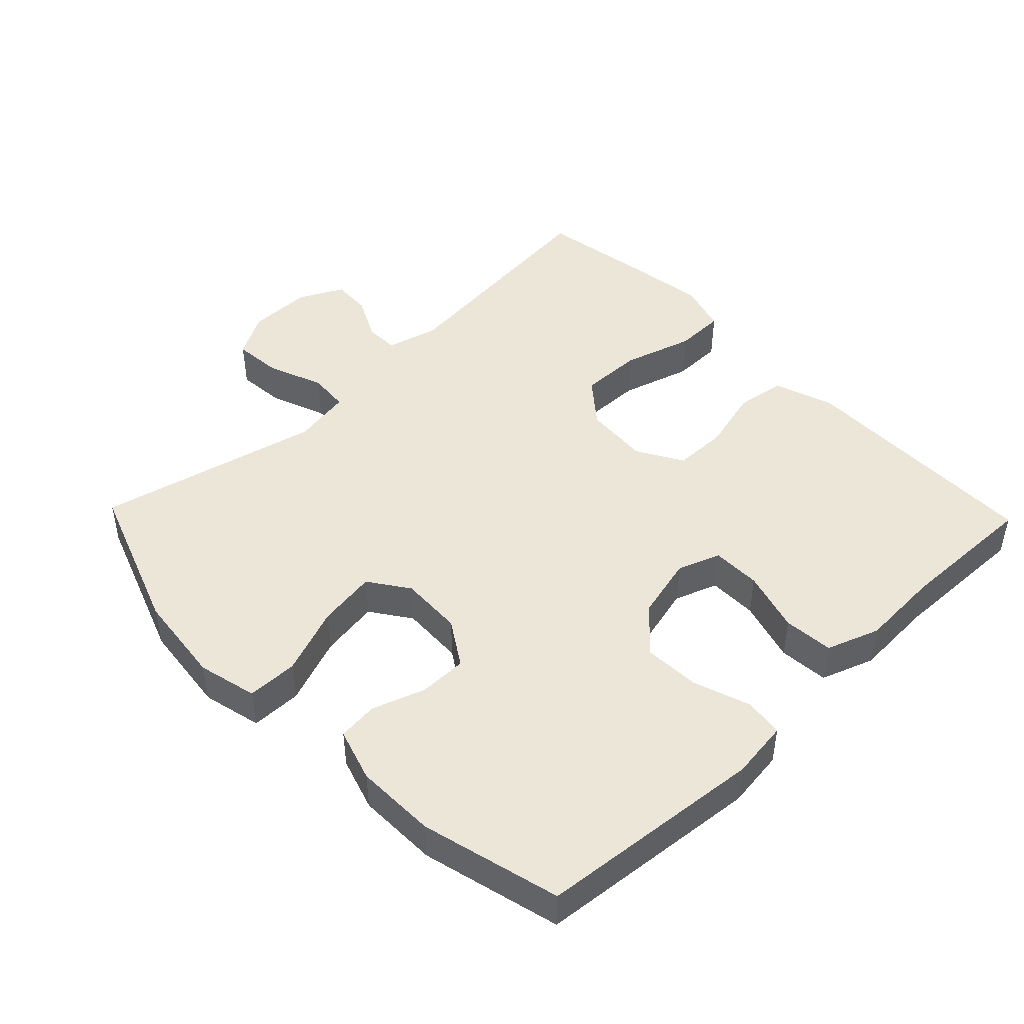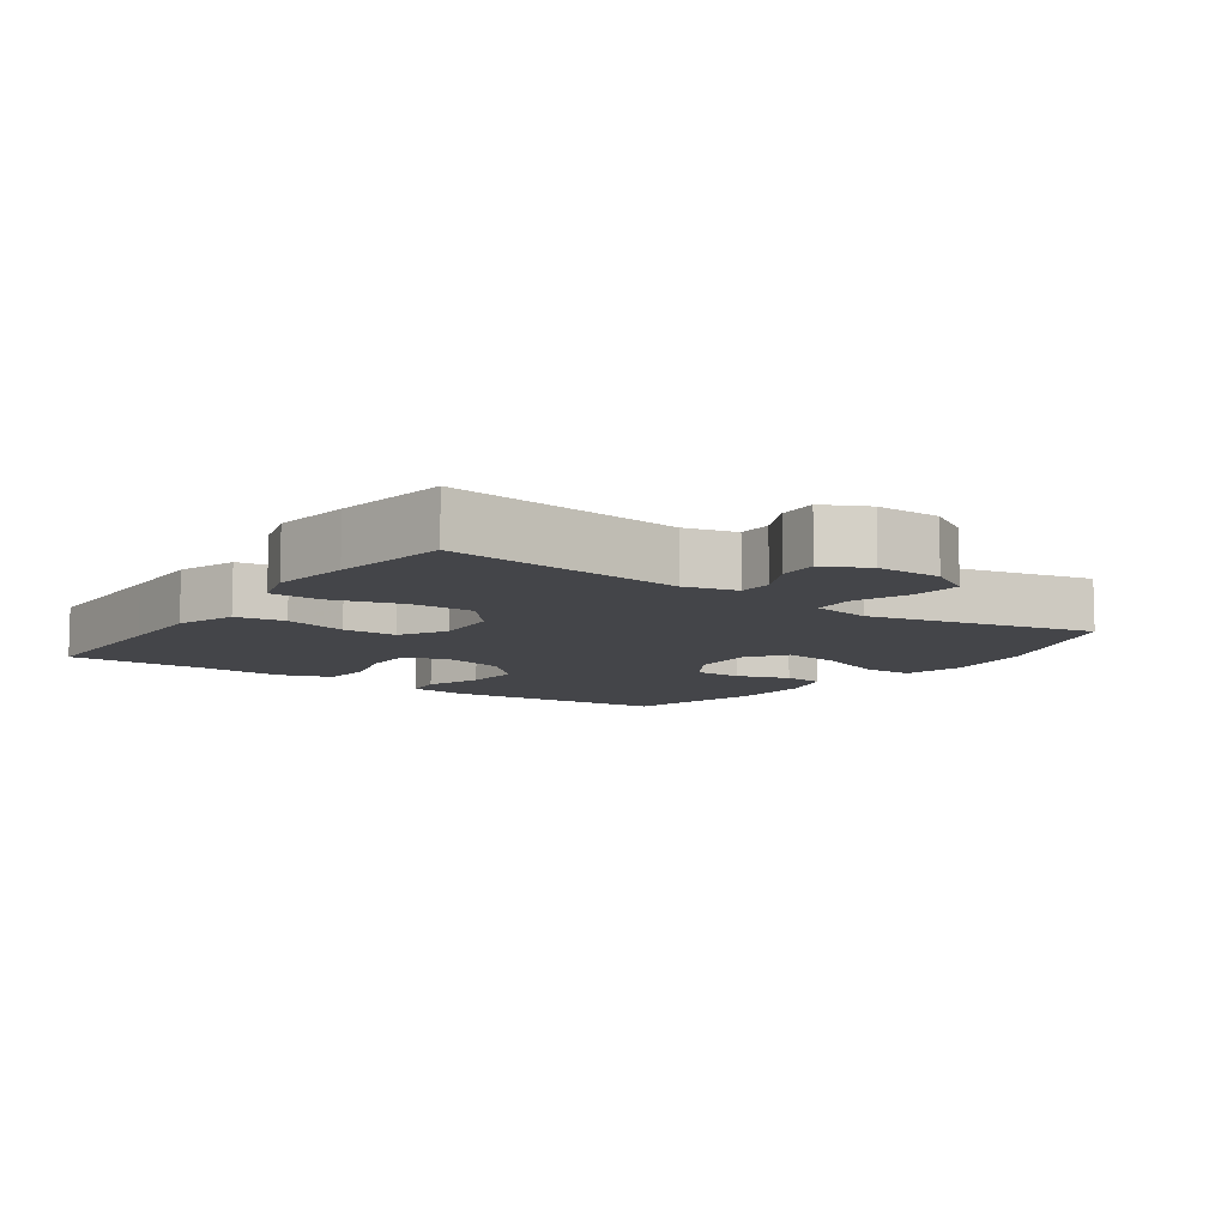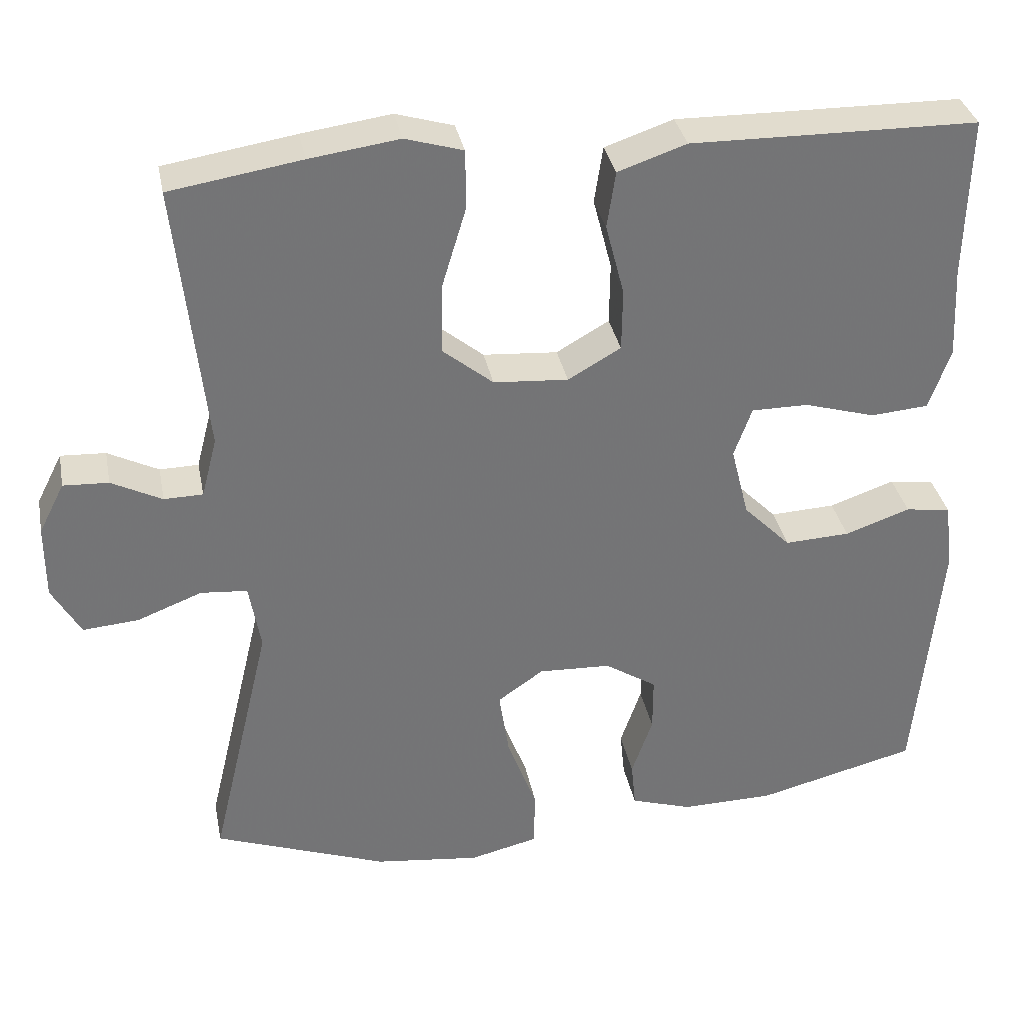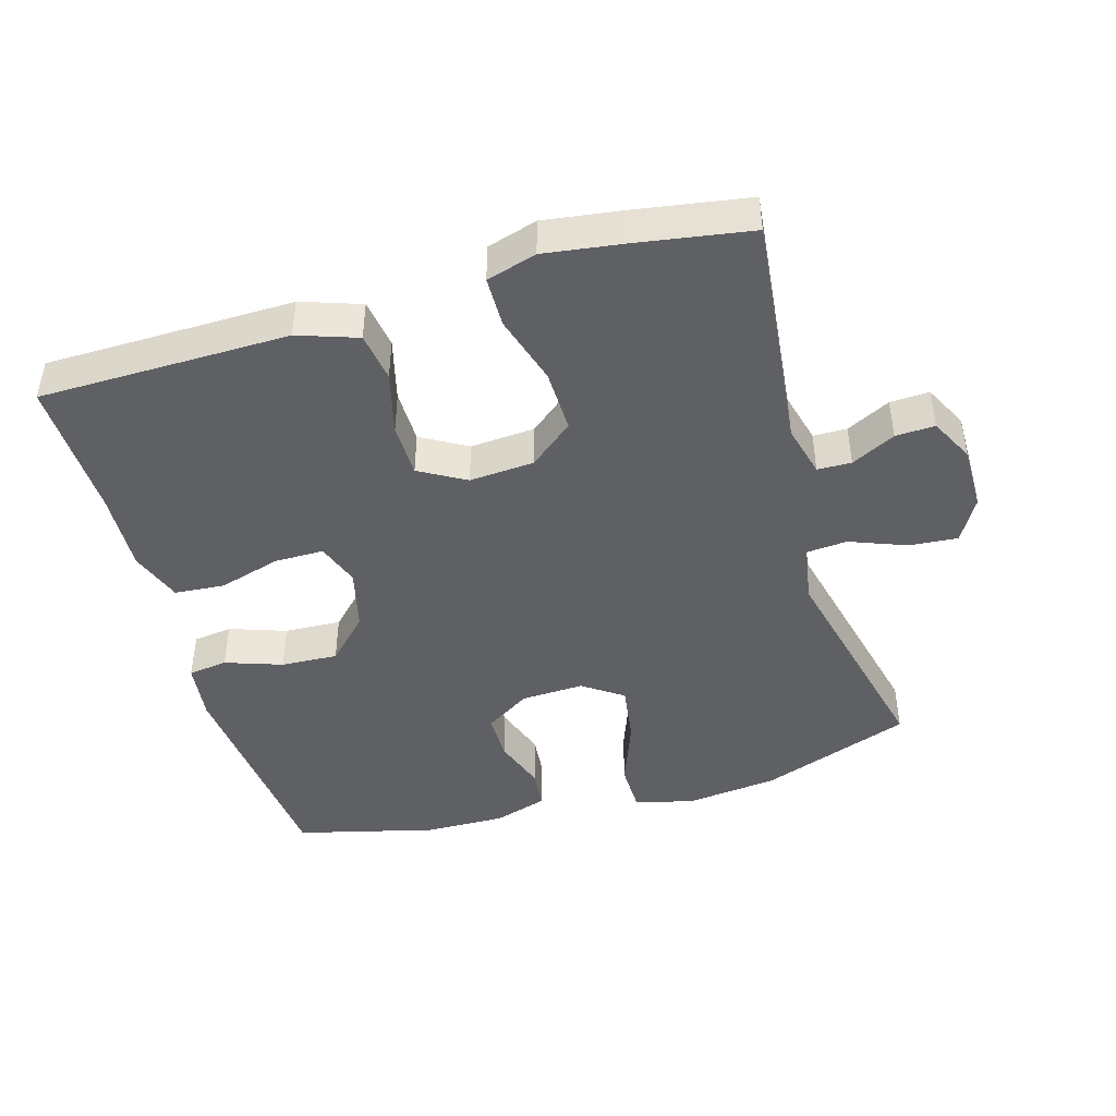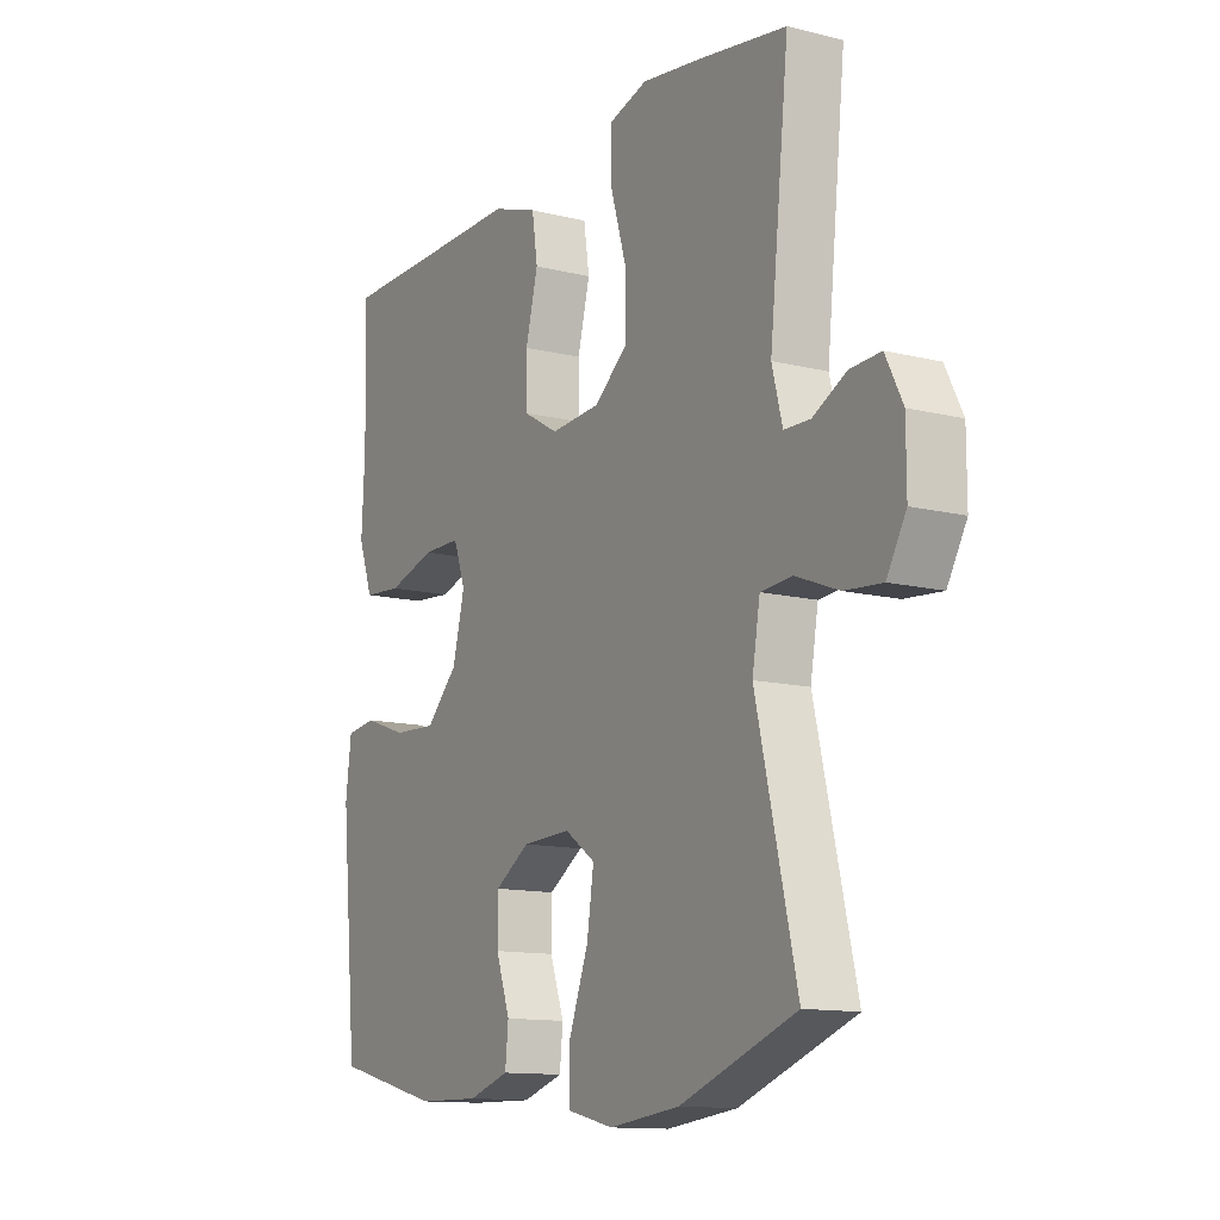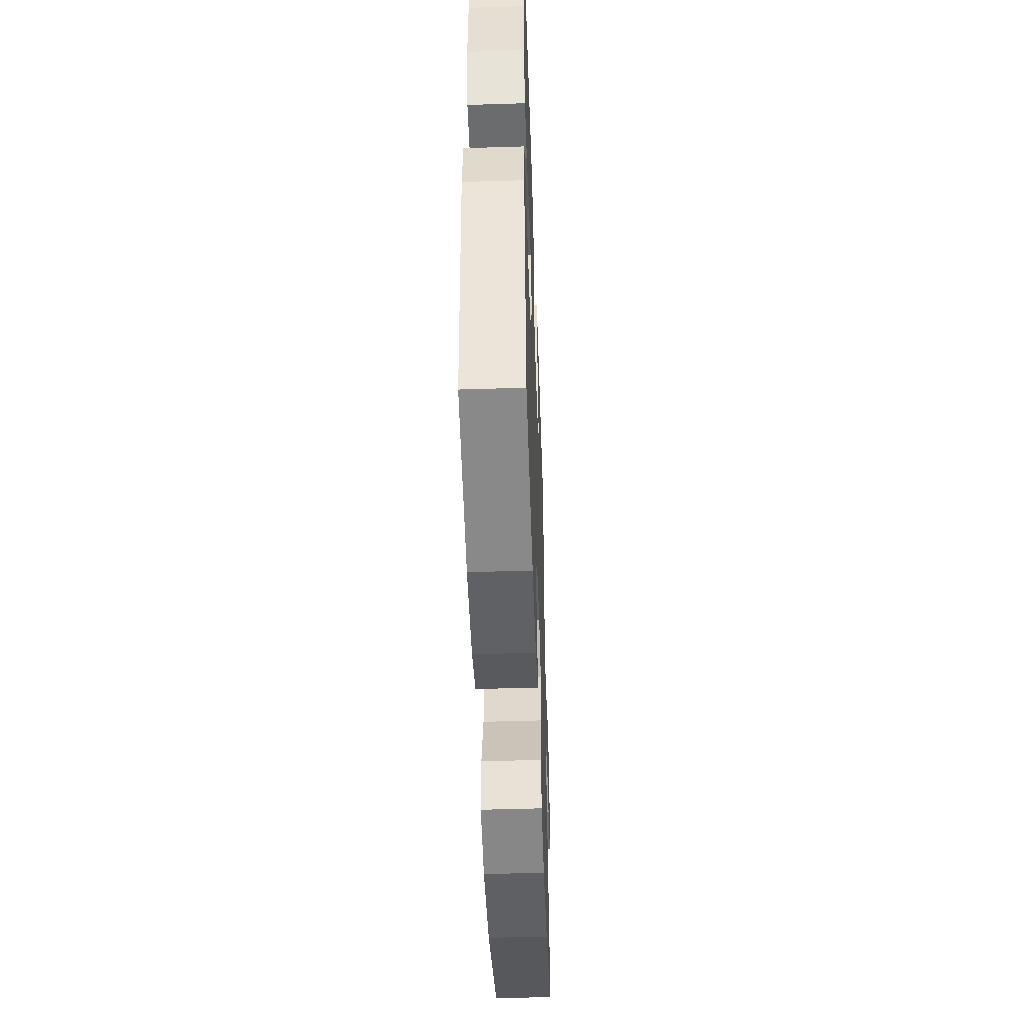
<metadata>
{"format":"obj","ext":"obj","renderer":"f3d","projection":"perspective","resolution":1024,"background":"white","views":[{"elev":46.2,"azim":-133.9,"up":"+Y"},{"elev":-9.1,"azim":54.6,"up":"+Y"},{"elev":34.1,"azim":169.0,"up":"+Z"},{"elev":-44.5,"azim":16.2,"up":"+Y"},{"elev":-12.5,"azim":59.9,"up":"+Z"},{"elev":-49.0,"azim":-88.0,"up":"+Z"}]}
</metadata>
<code>
v -0.5 0.07 0.5
v -0.26 0.07 0.503
v -0.131 0.07 0.505
v -0.043 0.07 0.475
v -0.032 0.07 0.402
v -0.056 0.07 0.309
v -0.055 0.07 0.229
v 0.013 0.07 0.19
v 0.109 0.07 0.197
v 0.174 0.07 0.25
v 0.172 0.07 0.343
v 0.141 0.07 0.446
v 0.142 0.07 0.521
v 0.216 0.07 0.543
v 0.331 0.07 0.527
v 0.5 0.07 0.5
v 0.463 0.07 0.152
v 0.483 0.07 0.075
v 0.533 0.07 0.074
v 0.598 0.07 0.107
v 0.656 0.07 0.11
v 0.689 0.07 0.045
v 0.689 0.07 -0.05
v 0.652 0.07 -0.115
v 0.58 0.07 -0.109
v 0.497 0.07 -0.077
v 0.437 0.07 -0.082
v 0.422 0.07 -0.169
v 0.5 0.07 -0.5
v 0.277 0.07 -0.582
v 0.141 0.07 -0.598
v 0.053 0.07 -0.577
v 0.052 0.07 -0.502
v 0.09 0.07 -0.401
v 0.103 0.07 -0.314
v 0.044 0.07 -0.273
v -0.049 0.07 -0.277
v -0.116 0.07 -0.32
v -0.116 0.07 -0.391
v -0.089 0.07 -0.469
v -0.095 0.07 -0.529
v -0.174 0.07 -0.554
v -0.294 0.07 -0.552
v -0.5 0.07 -0.5
v -0.532 0.07 -0.165
v -0.521 0.07 -0.078
v -0.463 0.07 -0.07
v -0.379 0.07 -0.099
v -0.295 0.07 -0.103
v -0.234 0.07 -0.041
v -0.211 0.07 0.051
v -0.234 0.07 0.115
v -0.307 0.07 0.115
v -0.399 0.07 0.088
v -0.473 0.07 0.094
v -0.501 0.07 0.172
v -0.495 0.07 0.291
v -0.5 0 0.5
v -0.26 0 0.503
v -0.131 0 0.505
v -0.043 0 0.475
v -0.032 0 0.402
v -0.056 0 0.309
v -0.055 0 0.229
v 0.013 0 0.19
v 0.109 0 0.197
v 0.174 0 0.25
v 0.172 0 0.343
v 0.141 0 0.446
v 0.142 0 0.521
v 0.216 0 0.543
v 0.331 0 0.527
v 0.5 0 0.5
v 0.463 0 0.152
v 0.483 0 0.075
v 0.533 0 0.074
v 0.598 0 0.107
v 0.656 0 0.11
v 0.689 0 0.045
v 0.689 0 -0.05
v 0.652 0 -0.115
v 0.58 0 -0.109
v 0.497 0 -0.077
v 0.437 0 -0.082
v 0.422 0 -0.169
v 0.5 0 -0.5
v 0.277 0 -0.582
v 0.141 0 -0.598
v 0.053 0 -0.577
v 0.052 0 -0.502
v 0.09 0 -0.401
v 0.103 0 -0.314
v 0.044 0 -0.273
v -0.049 0 -0.277
v -0.116 0 -0.32
v -0.116 0 -0.391
v -0.089 0 -0.469
v -0.095 0 -0.529
v -0.174 0 -0.554
v -0.294 0 -0.552
v -0.5 0 -0.5
v -0.532 0 -0.165
v -0.521 0 -0.078
v -0.463 0 -0.07
v -0.379 0 -0.099
v -0.295 0 -0.103
v -0.234 0 -0.041
v -0.211 0 0.051
v -0.234 0 0.115
v -0.307 0 0.115
v -0.399 0 0.088
v -0.473 0 0.094
v -0.501 0 0.172
v -0.495 0 0.291
f 55 56 57
f 54 55 57
f 53 54 57
f 57 1 2
f 53 57 2
f 52 53 2
f 4 5 6
f 3 4 6
f 2 3 6
f 52 2 6
f 51 52 6
f 50 51 6 7
f 46 47 48
f 45 46 48
f 44 45 48
f 43 44 48
f 42 43 48
f 41 42 48
f 40 41 48
f 39 40 48
f 38 39 48 49
f 37 38 49 50
f 32 33 34
f 31 32 34
f 30 31 34
f 29 30 34
f 28 29 34
f 27 28 34 35
f 24 25 26
f 23 24 26
f 22 23 26
f 21 22 26
f 20 21 26
f 19 20 26
f 18 19 26 27
f 27 35 36
f 18 27 36
f 17 18 36
f 15 16 17
f 14 15 17
f 13 14 17
f 12 13 17
f 11 12 17
f 50 7 8
f 37 50 8
f 36 37 8
f 10 11 17
f 9 10 17 36
f 8 9 36
f 114 113 112
f 114 112 111
f 114 111 110
f 59 58 114
f 59 114 110
f 59 110 109
f 63 62 61
f 63 61 60
f 63 60 59
f 63 59 109
f 63 109 108
f 64 63 108 107
f 105 104 103
f 105 103 102
f 105 102 101
f 105 101 100
f 105 100 99
f 105 99 98
f 105 98 97
f 105 97 96
f 106 105 96 95
f 107 106 95 94
f 91 90 89
f 91 89 88
f 91 88 87
f 91 87 86
f 91 86 85
f 92 91 85 84
f 83 82 81
f 83 81 80
f 83 80 79
f 83 79 78
f 83 78 77
f 83 77 76
f 84 83 76 75
f 93 92 84
f 93 84 75
f 93 75 74
f 74 73 72
f 74 72 71
f 74 71 70
f 74 70 69
f 74 69 68
f 65 64 107
f 65 107 94
f 65 94 93
f 74 68 67
f 93 74 67 66
f 93 66 65
f 1 58 59 2
f 2 59 60 3
f 3 60 61 4
f 4 61 62 5
f 5 62 63 6
f 6 63 64 7
f 7 64 65 8
f 8 65 66 9
f 9 66 67 10
f 10 67 68 11
f 11 68 69 12
f 12 69 70 13
f 13 70 71 14
f 14 71 72 15
f 15 72 73 16
f 16 73 74 17
f 17 74 75 18
f 18 75 76 19
f 19 76 77 20
f 20 77 78 21
f 21 78 79 22
f 22 79 80 23
f 23 80 81 24
f 24 81 82 25
f 25 82 83 26
f 26 83 84 27
f 27 84 85 28
f 28 85 86 29
f 29 86 87 30
f 30 87 88 31
f 31 88 89 32
f 32 89 90 33
f 33 90 91 34
f 34 91 92 35
f 35 92 93 36
f 36 93 94 37
f 37 94 95 38
f 38 95 96 39
f 39 96 97 40
f 40 97 98 41
f 41 98 99 42
f 42 99 100 43
f 43 100 101 44
f 44 101 102 45
f 45 102 103 46
f 46 103 104 47
f 47 104 105 48
f 48 105 106 49
f 49 106 107 50
f 50 107 108 51
f 51 108 109 52
f 52 109 110 53
f 53 110 111 54
f 54 111 112 55
f 55 112 113 56
f 56 113 114 57
f 57 114 58 1

</code>
